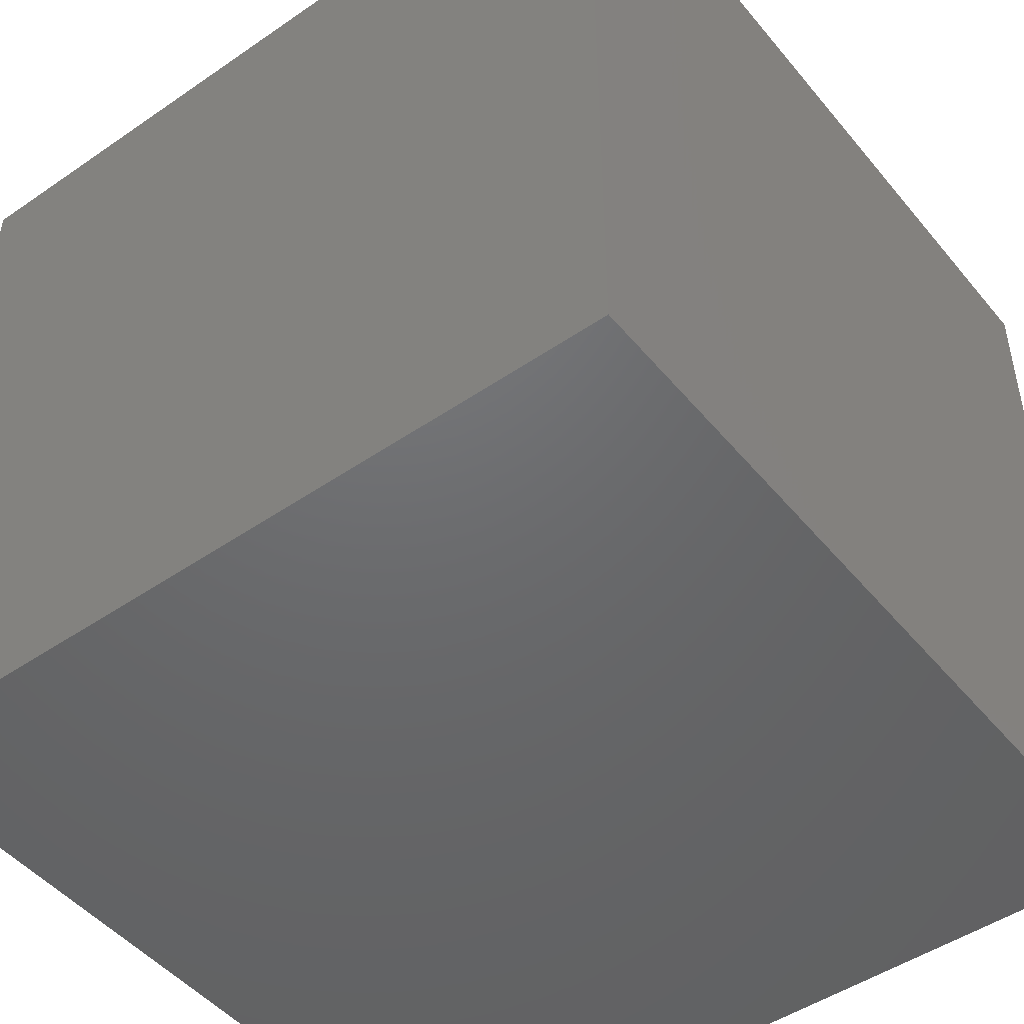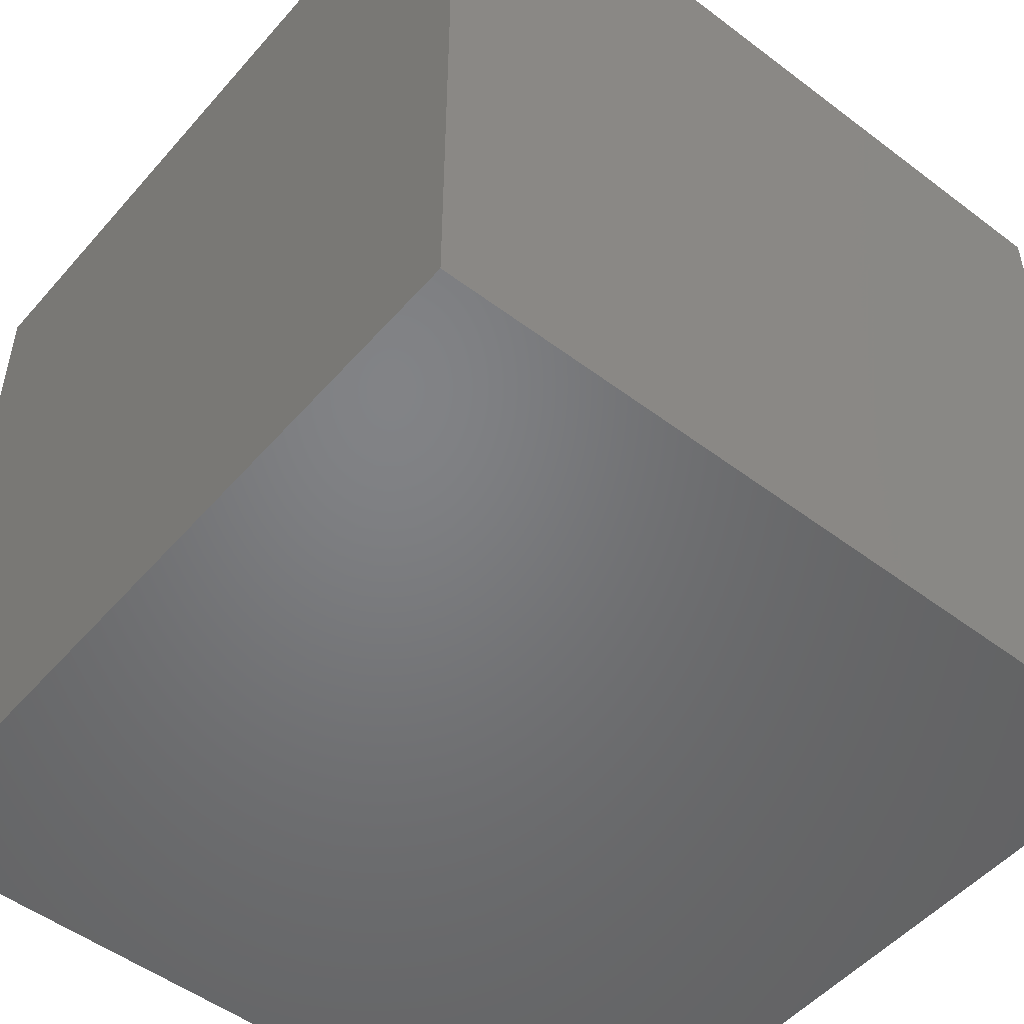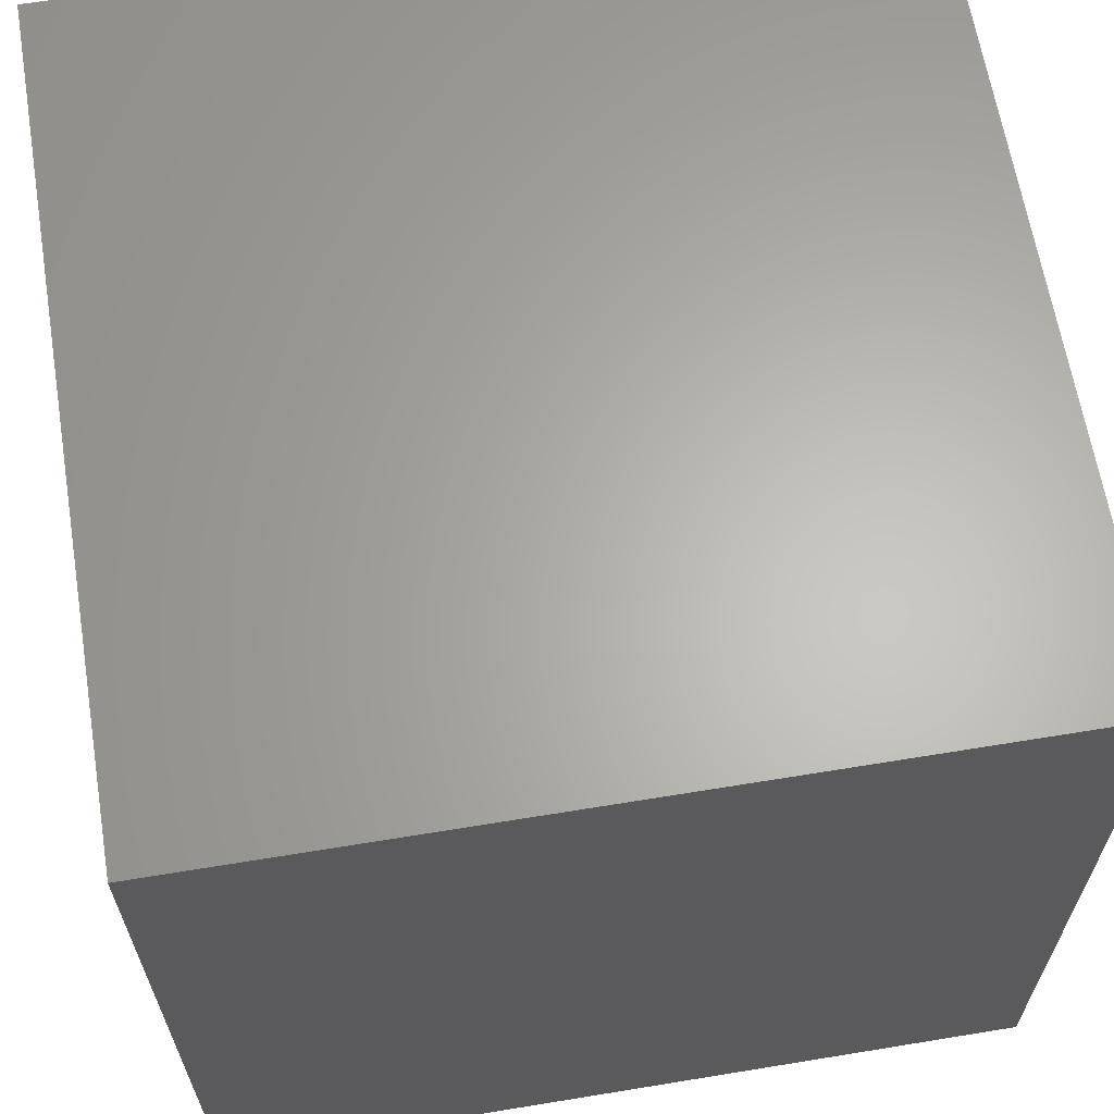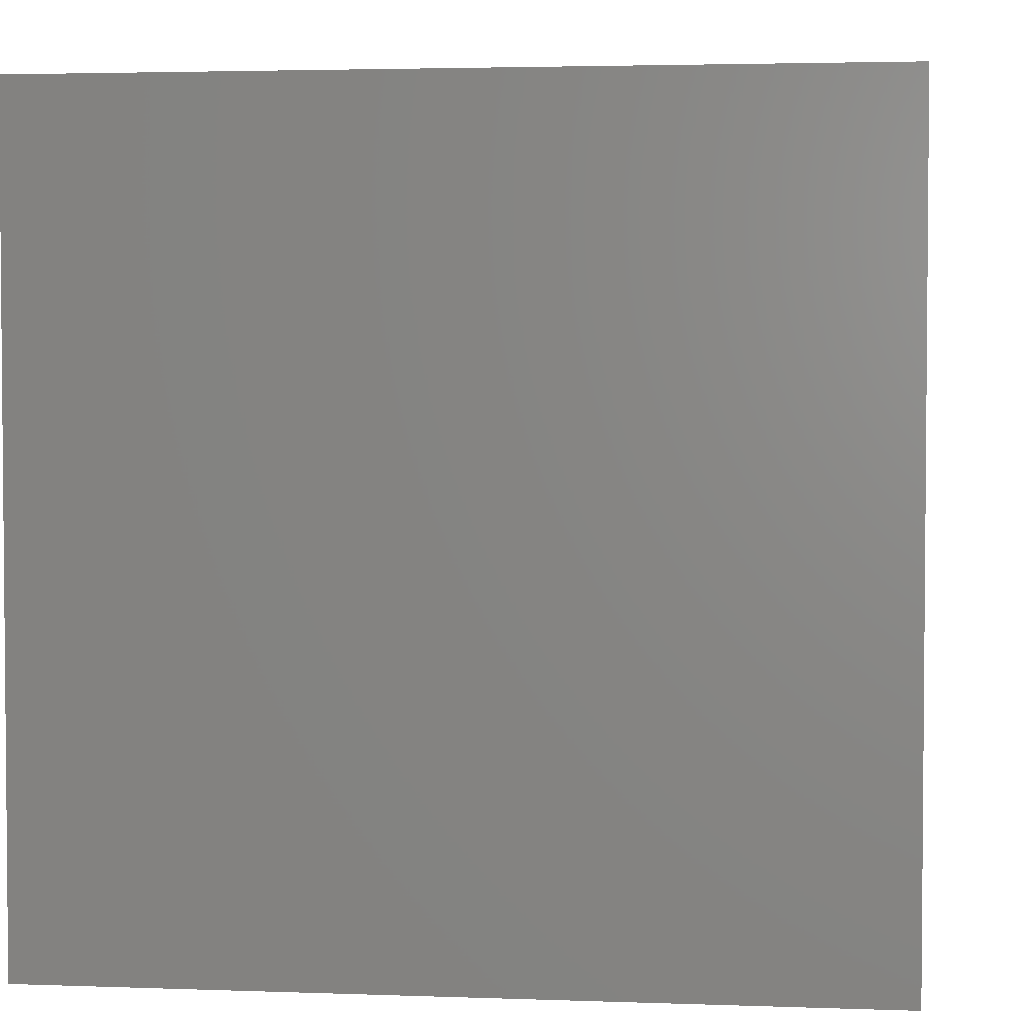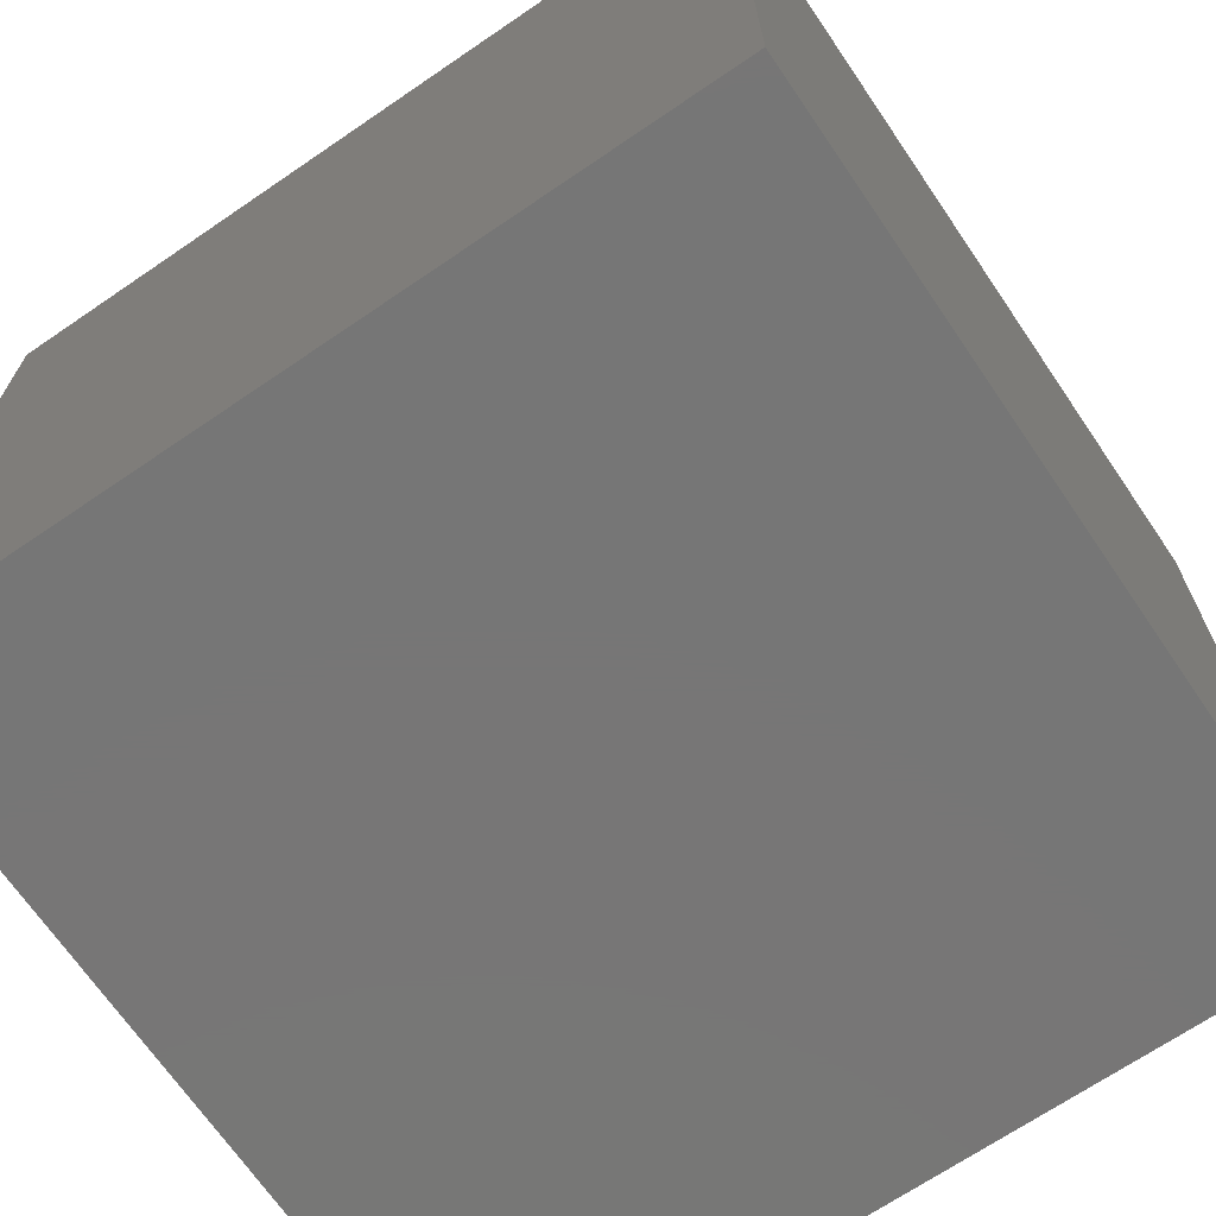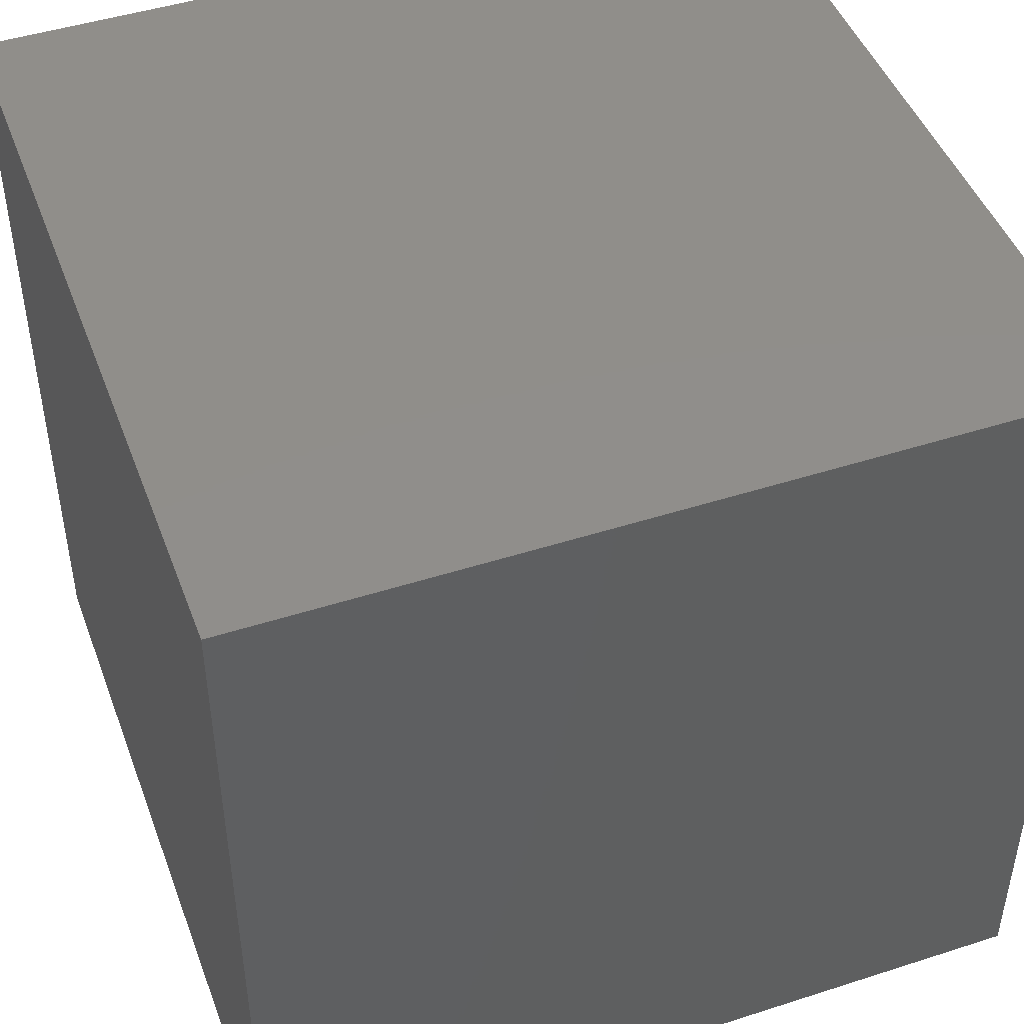
<metadata>
{"format":"stl","ext":"stl","renderer":"f3d","projection":"perspective","resolution":1024,"background":"white","views":[{"elev":-48.0,"azim":-142.4,"up":"+Z"},{"elev":-50.9,"azim":140.5,"up":"+Y"},{"elev":64.1,"azim":80.6,"up":"+Y"},{"elev":3.1,"azim":97.1,"up":"+Y"},{"elev":-68.9,"azim":-55.7,"up":"+Y"},{"elev":46.6,"azim":69.9,"up":"+Z"}]}
</metadata>
<code>
# stl→obj: 8 verts, 12 faces
v -5 -5 -5
v -5 -5 5
v -5 5 -5
v -5 5 5
v 5 -5 -5
v 5 5 -5
v 5 -5 5
v 5 5 5
f 1 2 3
f 4 3 2
f 5 6 7
f 8 7 6
f 1 5 2
f 7 2 5
f 3 4 6
f 8 6 4
f 1 3 5
f 6 5 3
f 2 7 4
f 8 4 7

</code>
